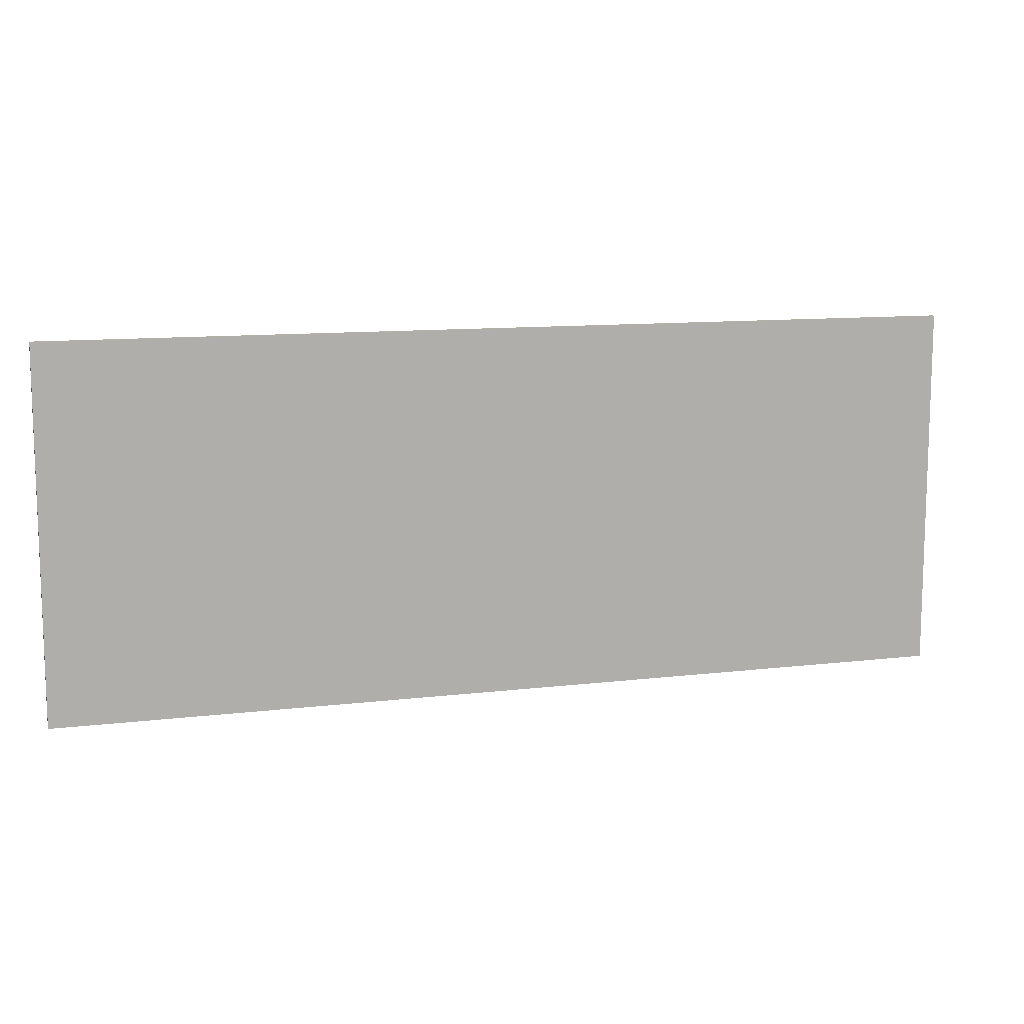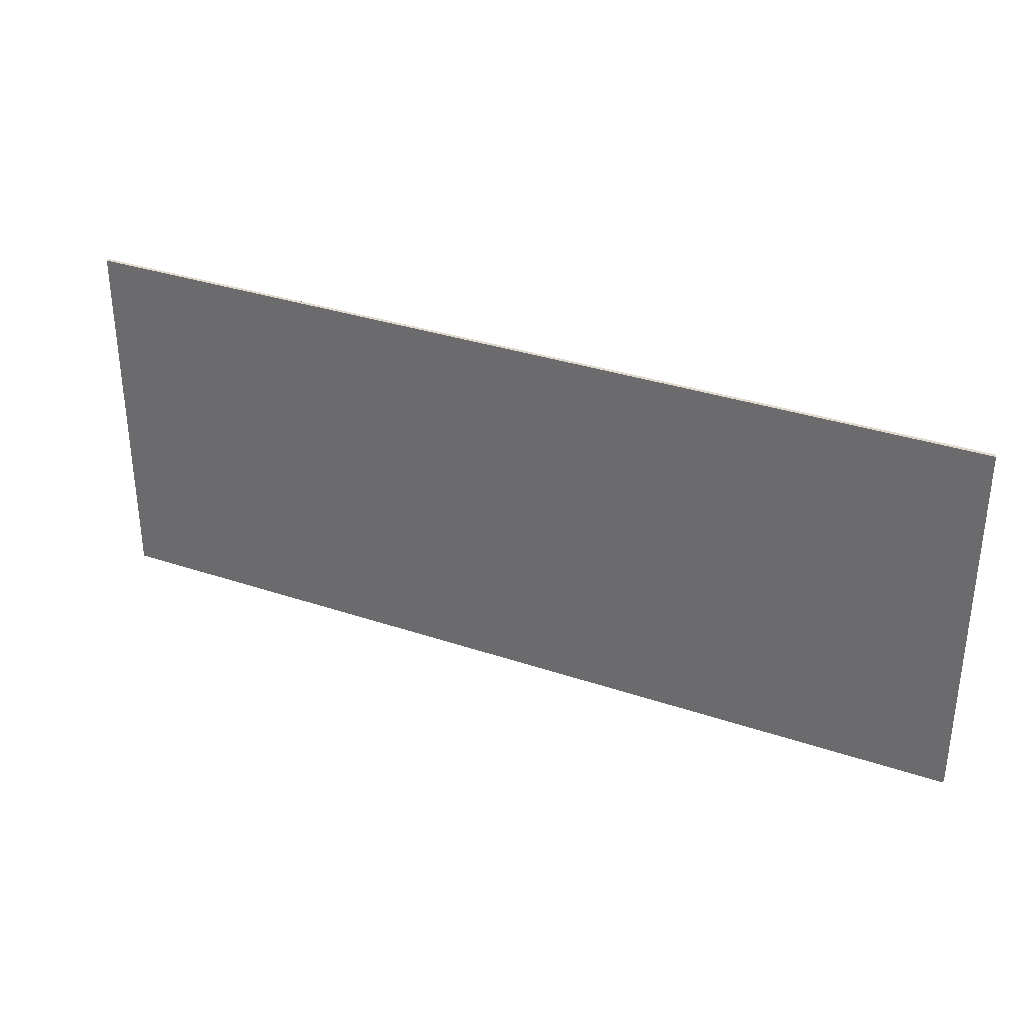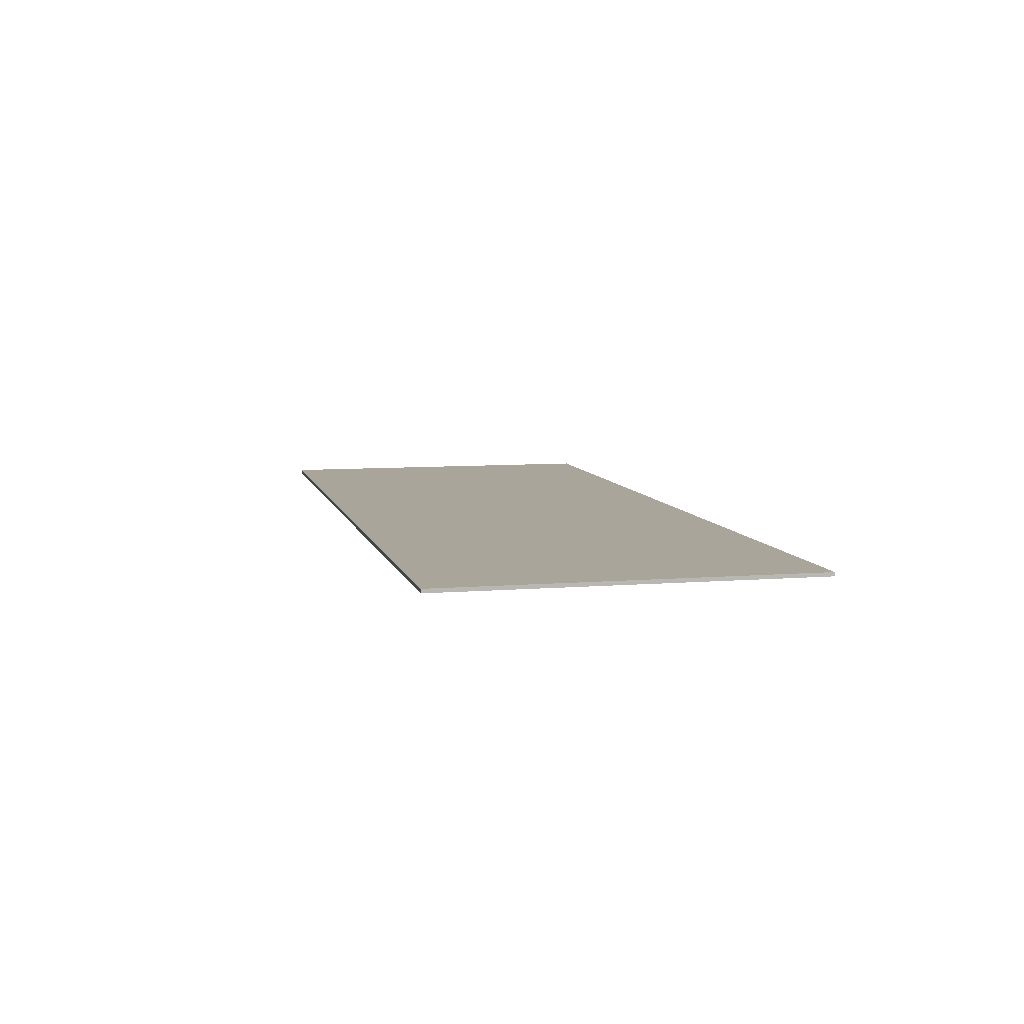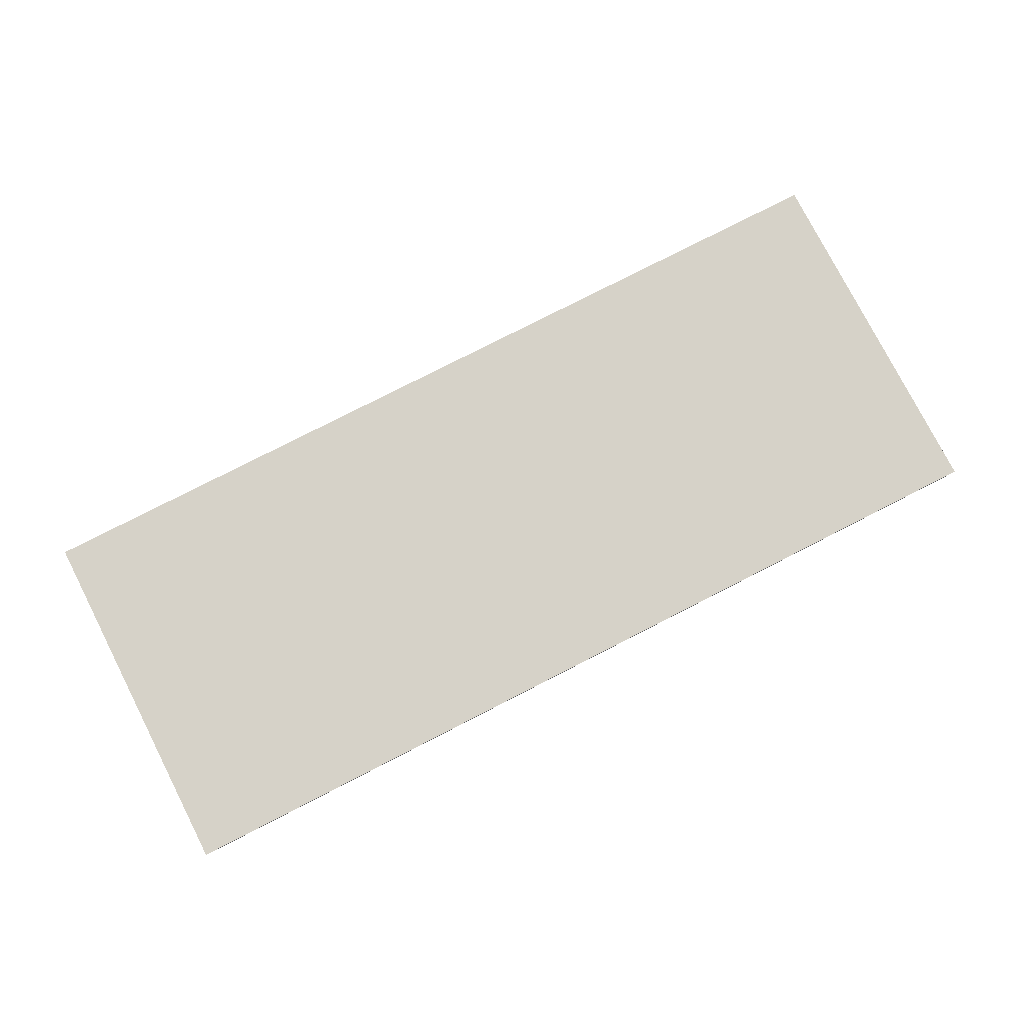
<metadata>
{"format":"obj","ext":"obj","renderer":"f3d","projection":"perspective","resolution":1024,"background":"white","views":[{"elev":11.1,"azim":163.5,"up":"+Z"},{"elev":33.0,"azim":25.0,"up":"+Z"},{"elev":7.7,"azim":-103.0,"up":"+Y"},{"elev":78.1,"azim":-27.1,"up":"+Y"}]}
</metadata>
<code>
v 1.5 0 0.6
v 1.5 0 -0.6
v -1.5 0 -0.6
v -1.5 0 0.6
v -1.5 -0.0125 0.6
v 1.5 -0.0125 0.6
v 1.5 0 0.6
v -1.5 0 0.6
v -1.5 -0.0125 -0.6
v -1.5 -0.0125 0.6
v -1.5 0 0.6
v -1.5 0 -0.6
v 1.5 -0.0125 -0.6
v -1.5 -0.0125 -0.6
v -1.5 0 -0.6
v 1.5 0 -0.6
v 1.5 -0.0125 0.6
v 1.5 -0.0125 -0.6
v 1.5 0 -0.6
v 1.5 0 0.6
v -1.5 -0.0125 0.6
v -1.5 -0.0125 -0.6
v -1.375 -0.0125 -0.2
v -1.375 -0.0125 0.2
v -1.5 -0.0125 0.6
v -1.375 -0.0125 0.2
v -1.125 -0.0125 0.2
v -1.375 -0.0125 -0.2
v -1.5 -0.0125 -0.6
v -1.125 -0.0125 -0.2
v -1.5 -0.0125 0.6
v -1.125 -0.0125 0.2
v -0.875 -0.0125 0.2
v -1.125 -0.0125 0.2
v -1.125 -0.0125 -0.2
v -0.875 -0.0125 -0.2
v -0.875 -0.0125 0.2
v -1.125 -0.0125 -0.2
v -1.5 -0.0125 -0.6
v -0.875 -0.0125 -0.2
v -1.5 -0.0125 0.6
v -0.875 -0.0125 0.2
v -0.625 -0.0125 0.2
v -0.875 -0.0125 -0.2
v -1.5 -0.0125 -0.6
v -0.625 -0.0125 -0.2
v -1.5 -0.0125 0.6
v -0.625 -0.0125 0.2
v -0.375 -0.0125 0.2
v -0.625 -0.0125 0.2
v -0.625 -0.0125 -0.2
v -0.375 -0.0125 -0.2
v -0.375 -0.0125 0.2
v -0.625 -0.0125 -0.2
v -1.5 -0.0125 -0.6
v -0.375 -0.0125 -0.2
v -1.5 -0.0125 0.6
v -0.375 -0.0125 0.2
v -0.125 -0.0125 0.2
v -0.375 -0.0125 -0.2
v -1.5 -0.0125 -0.6
v -0.125 -0.0125 -0.2
v -1.5 -0.0125 0.6
v -0.125 -0.0125 0.2
v 0.125 -0.0125 0.2
v 1.5 -0.0125 0.6
v -0.125 -0.0125 0.2
v -0.125 -0.0125 -0.2
v 0.125 -0.0125 -0.2
v 0.125 -0.0125 0.2
v -0.125 -0.0125 -0.2
v -1.5 -0.0125 -0.6
v 1.5 -0.0125 -0.6
v 0.125 -0.0125 -0.2
v 1.5 -0.0125 0.6
v 0.125 -0.0125 0.2
v 0.375 -0.0125 0.2
v 0.125 -0.0125 -0.2
v 1.5 -0.0125 -0.6
v 0.375 -0.0125 -0.2
v 1.5 -0.0125 0.6
v 0.375 -0.0125 0.2
v 0.625 -0.0125 0.2
v 0.375 -0.0125 0.2
v 0.375 -0.0125 -0.2
v 0.625 -0.0125 -0.2
v 0.625 -0.0125 0.2
v 0.375 -0.0125 -0.2
v 1.5 -0.0125 -0.6
v 0.625 -0.0125 -0.2
v 1.5 -0.0125 0.6
v 0.625 -0.0125 0.2
v 0.875 -0.0125 0.2
v 0.625 -0.0125 -0.2
v 1.5 -0.0125 -0.6
v 0.875 -0.0125 -0.2
v 1.5 -0.0125 0.6
v 0.875 -0.0125 0.2
v 1.125 -0.0125 0.2
v 0.875 -0.0125 0.2
v 0.875 -0.0125 -0.2
v 1.125 -0.0125 -0.2
v 1.125 -0.0125 0.2
v 0.875 -0.0125 -0.2
v 1.5 -0.0125 -0.6
v 1.125 -0.0125 -0.2
v 1.5 -0.0125 0.6
v 1.125 -0.0125 0.2
v 1.375 -0.0125 0.2
v 1.125 -0.0125 -0.2
v 1.5 -0.0125 -0.6
v 1.375 -0.0125 -0.2
v 1.375 -0.0125 0.2
v 1.375 -0.0125 -0.2
v 1.5 -0.0125 -0.6
v 1.5 -0.0125 0.6
v -1.375 -0.0125 0.2
v -1.375 -0.0125 -0.2
v -1.125 -0.0125 -0.2
v -1.125 -0.0125 0.2
v -0.875 -0.0125 0.2
v -0.875 -0.0125 -0.2
v -0.625 -0.0125 -0.2
v -0.625 -0.0125 0.2
v -0.375 -0.0125 0.2
v -0.375 -0.0125 -0.2
v -0.125 -0.0125 -0.2
v -0.125 -0.0125 0.2
v 0.125 -0.0125 0.2
v 0.125 -0.0125 -0.2
v 0.375 -0.0125 -0.2
v 0.375 -0.0125 0.2
v 0.625 -0.0125 0.2
v 0.625 -0.0125 -0.2
v 0.875 -0.0125 -0.2
v 0.875 -0.0125 0.2
v 1.125 -0.0125 0.2
v 1.125 -0.0125 -0.2
v 1.375 -0.0125 -0.2
v 1.375 -0.0125 0.2
g mesh569438
f 1 2 3
f 3 4 1
f 5 6 7
f 7 8 5
f 9 10 11
f 11 12 9
f 13 14 15
f 15 16 13
f 17 18 19
f 19 20 17
g mesh569440
f 21 22 23
f 23 24 21
f 25 26 27
f 28 29 30
f 31 32 33
f 34 35 36
f 36 37 34
f 38 39 40
f 41 42 43
f 44 45 46
f 47 48 49
f 50 51 52
f 52 53 50
f 54 55 56
f 57 58 59
f 60 61 62
f 63 64 65
f 65 66 63
f 67 68 69
f 69 70 67
f 71 72 73
f 73 74 71
f 75 76 77
f 78 79 80
f 81 82 83
f 84 85 86
f 86 87 84
f 88 89 90
f 91 92 93
f 94 95 96
f 97 98 99
f 100 101 102
f 102 103 100
f 104 105 106
f 107 108 109
f 110 111 112
f 113 114 115
f 115 116 113
f 117 118 119
f 119 120 117
f 121 122 123
f 123 124 121
f 125 126 127
f 127 128 125
f 129 130 131
f 131 132 129
f 133 134 135
f 135 136 133
f 137 138 139
f 139 140 137

</code>
